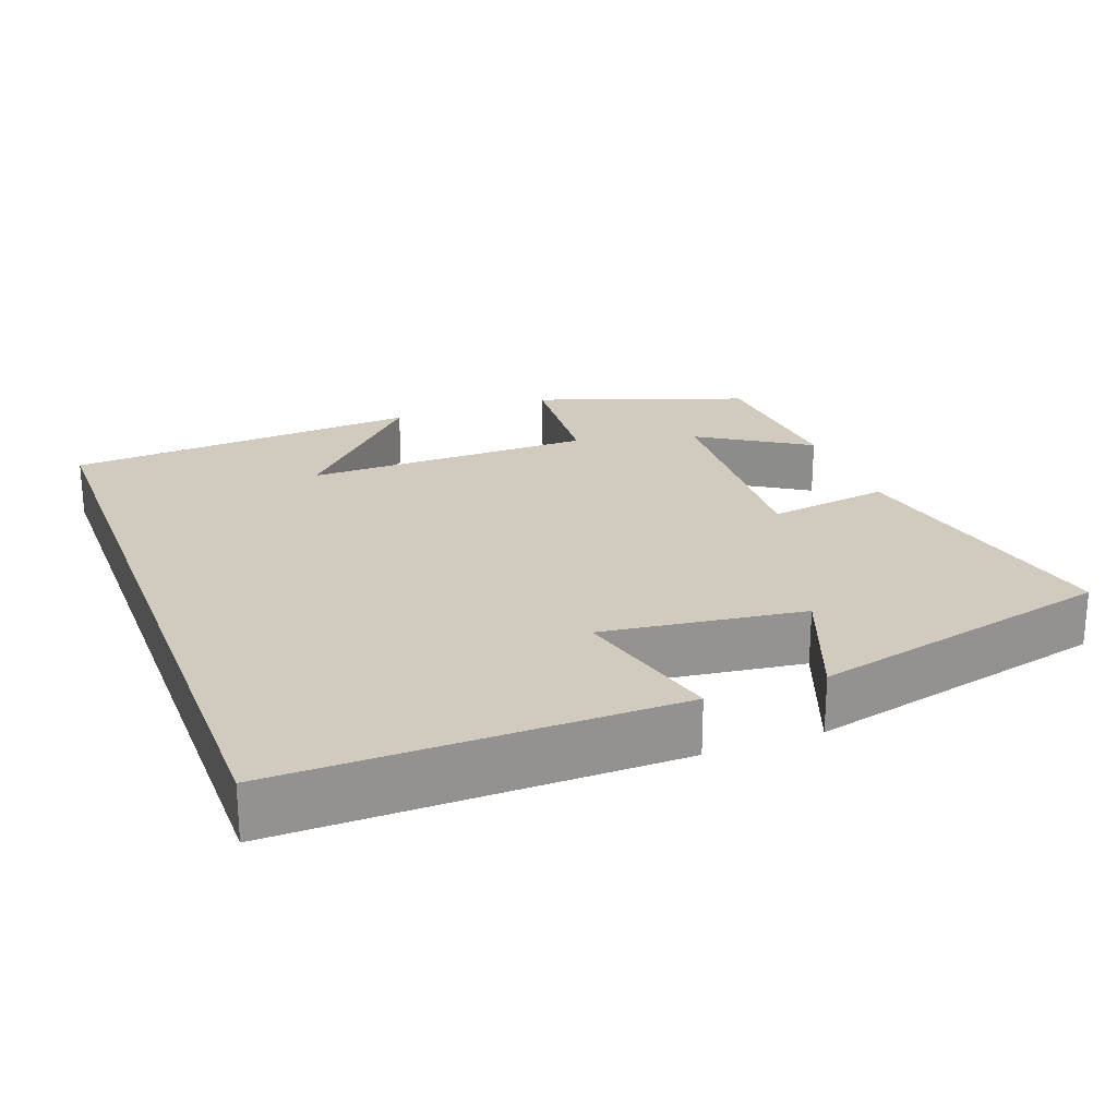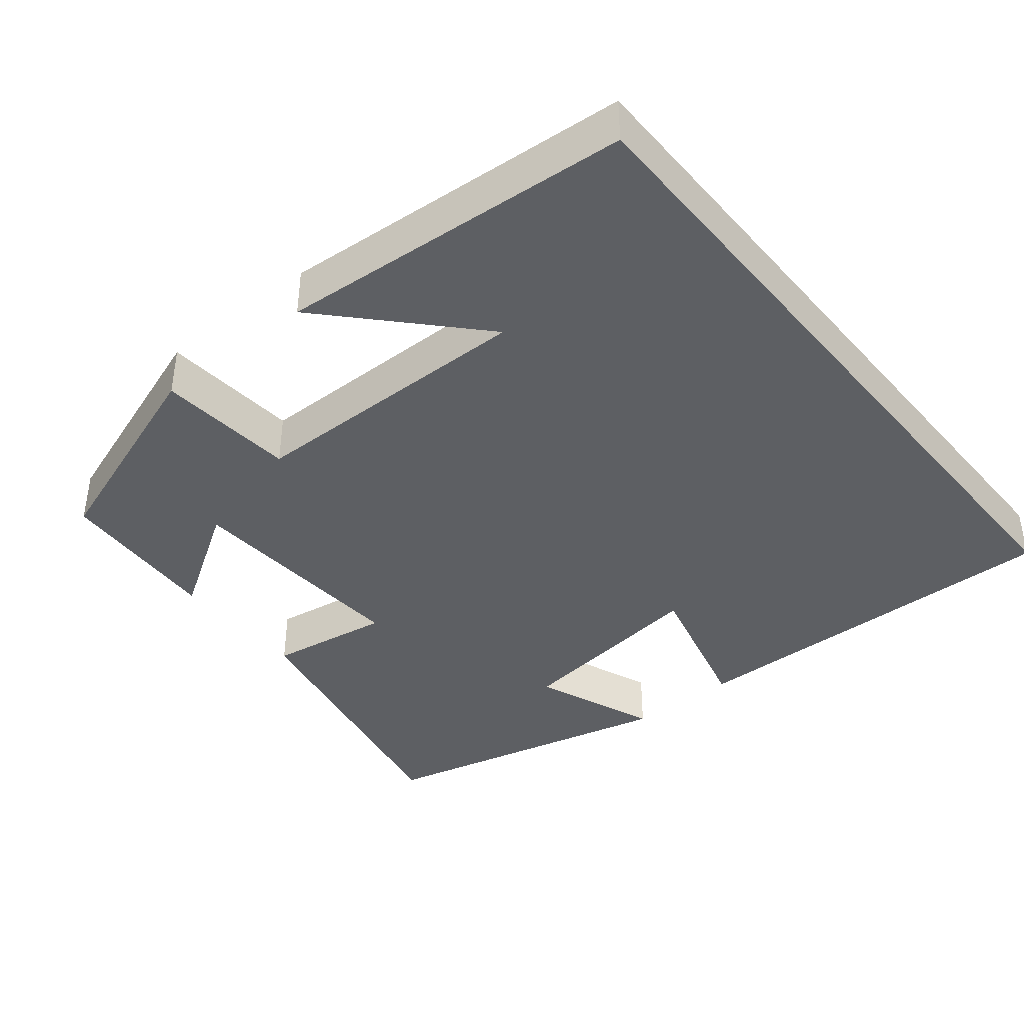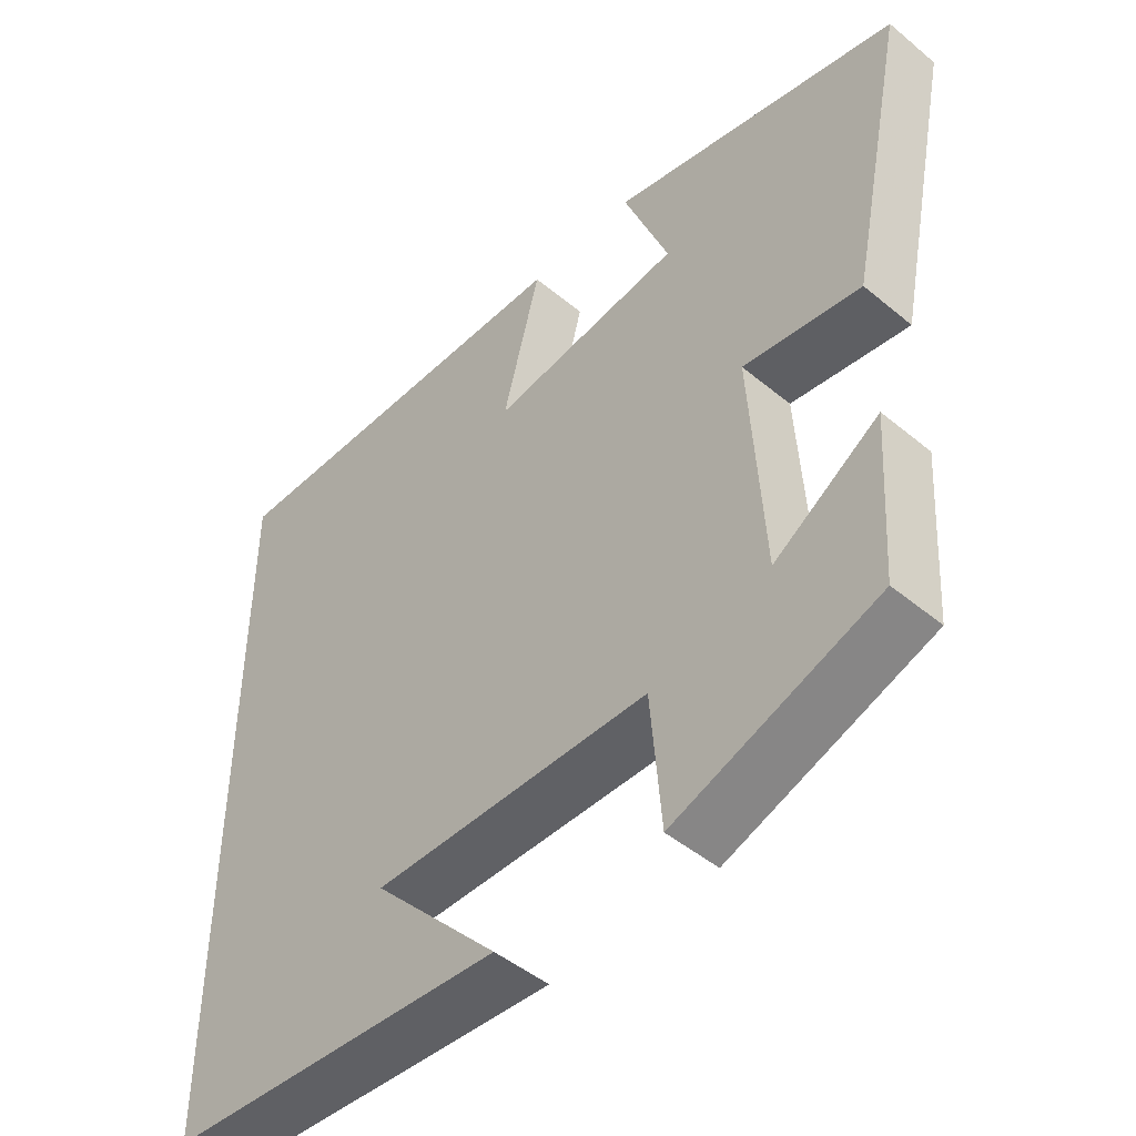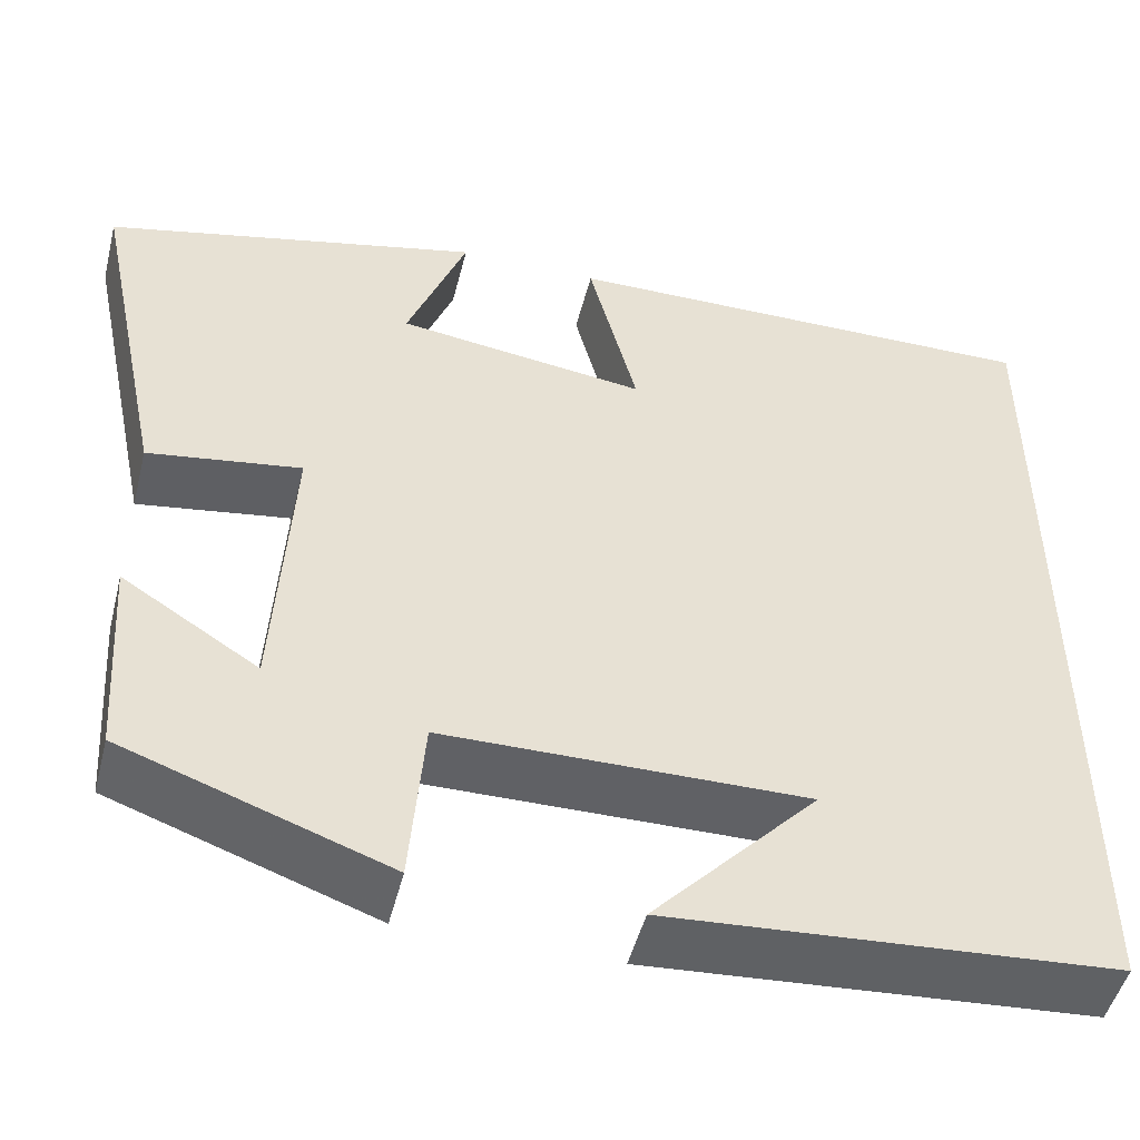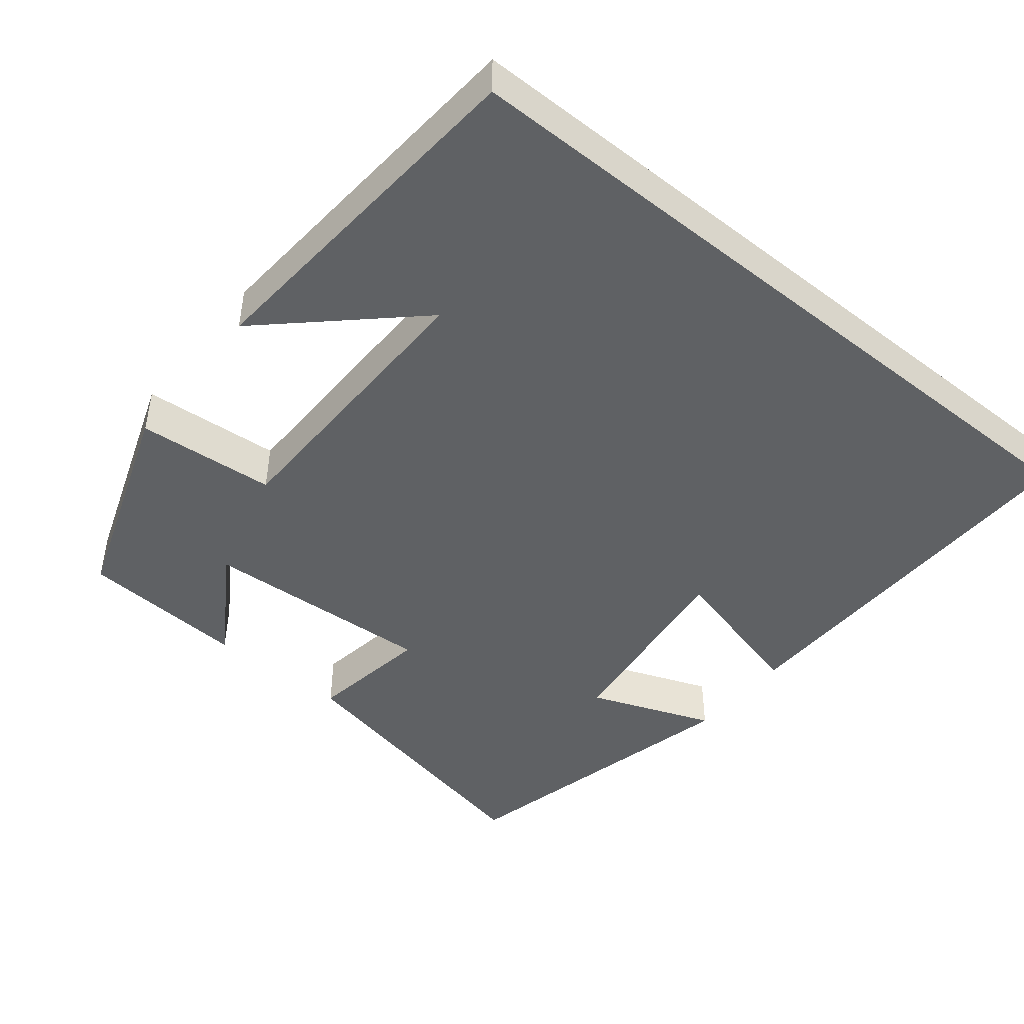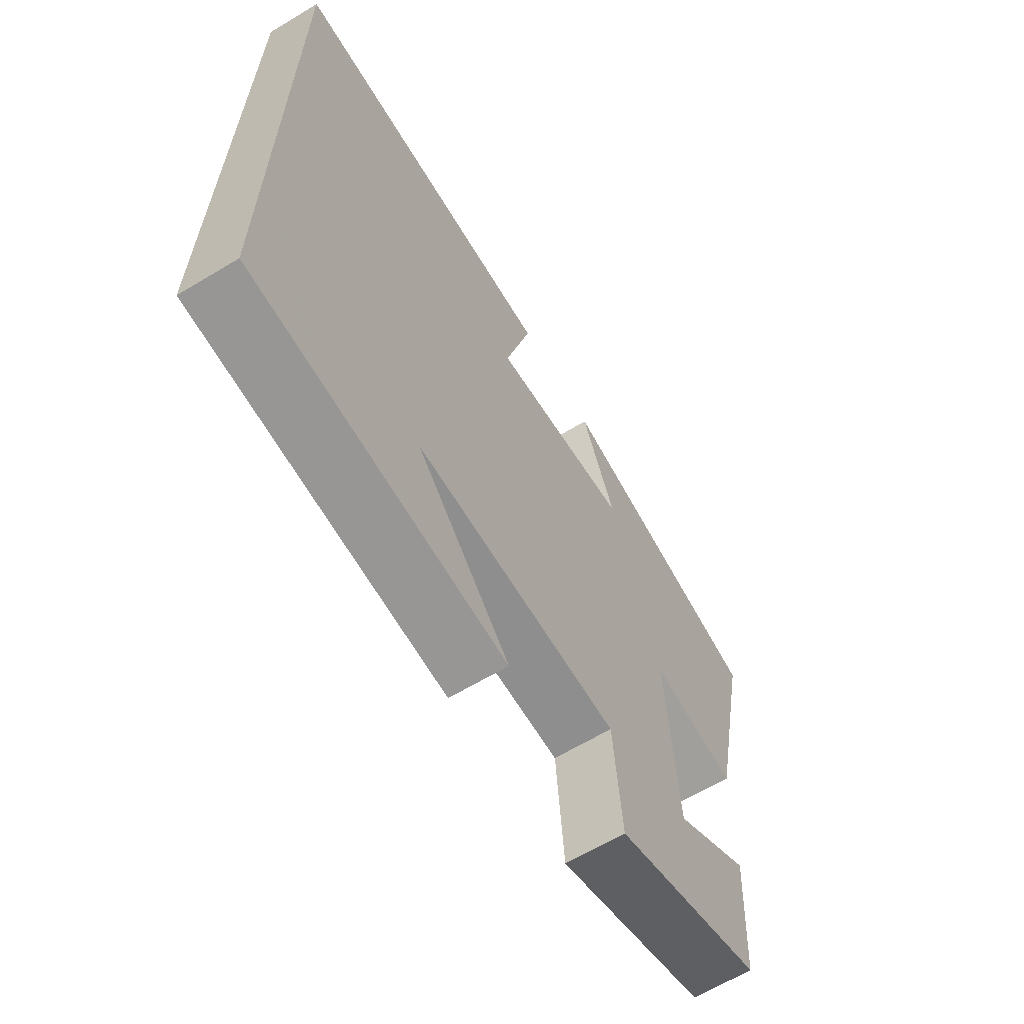
<metadata>
{"format":"obj","ext":"obj","renderer":"f3d","projection":"perspective","resolution":1024,"background":"white","views":[{"elev":23.3,"azim":-20.6,"up":"+Y"},{"elev":-39.9,"azim":-140.9,"up":"+Y"},{"elev":-47.5,"azim":47.0,"up":"+Z"},{"elev":-49.3,"azim":165.8,"up":"+Z"},{"elev":-45.8,"azim":-129.1,"up":"+Y"},{"elev":-64.6,"azim":-58.8,"up":"+Z"}]}
</metadata>
<code>
v 0.485 0.07 -0.4
v 0.203 0.07 -0.5
v 0.188 0.07 -0.315
v -0.2 0.07 -0.311
v -0.023 0.07 -0.5
v -0.5 0.07 -0.466
v -0.5 0.07 0.506
v 0.024 0.07 0.5
v -0.028 0.07 0.298
v 0.24 0.07 0.334
v 0.176 0.07 0.5
v 0.581 0.07 0.404
v 0.5 0.07 0.017
v 0.336 0.07 0.042
v 0.354 0.07 -0.27
v 0.5 0.07 -0.177
v 0.485 0 -0.4
v 0.203 0 -0.5
v 0.188 0 -0.315
v -0.2 0 -0.311
v -0.023 0 -0.5
v -0.5 0 -0.466
v -0.5 0 0.506
v 0.024 0 0.5
v -0.028 0 0.298
v 0.24 0 0.334
v 0.176 0 0.5
v 0.581 0 0.404
v 0.5 0 0.017
v 0.336 0 0.042
v 0.354 0 -0.27
v 0.5 0 -0.177
f 15 16 1 2
f 14 15 2 3
f 12 13 14
f 10 11 12
f 10 12 14
f 9 10 14 3
f 7 8 9
f 4 5 6
f 4 6 7 9
f 3 4 9
f 18 17 32 31
f 19 18 31 30
f 30 29 28
f 28 27 26
f 30 28 26
f 19 30 26 25
f 25 24 23
f 22 21 20
f 25 23 22 20
f 25 20 19
f 1 17 18 2
f 2 18 19 3
f 3 19 20 4
f 4 20 21 5
f 5 21 22 6
f 6 22 23 7
f 7 23 24 8
f 8 24 25 9
f 9 25 26 10
f 10 26 27 11
f 11 27 28 12
f 12 28 29 13
f 13 29 30 14
f 14 30 31 15
f 15 31 32 16
f 16 32 17 1

</code>
